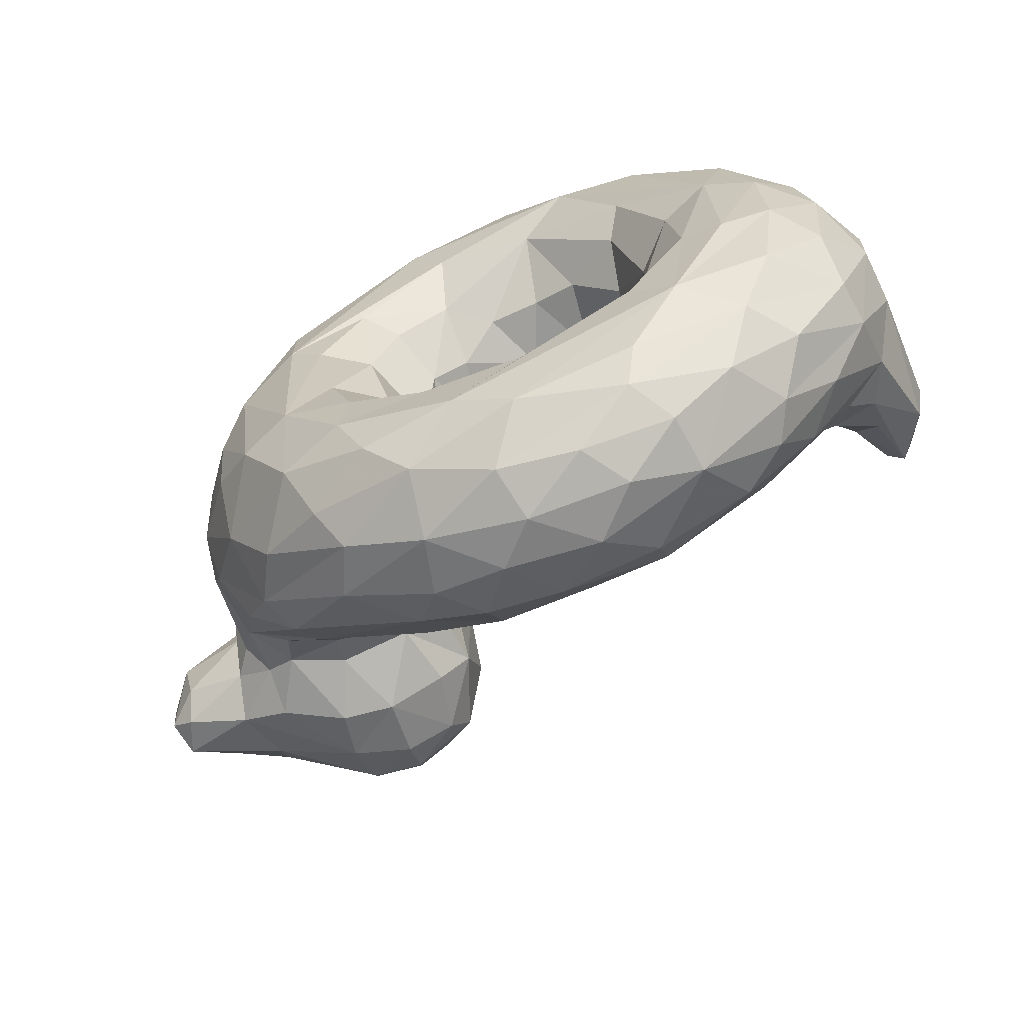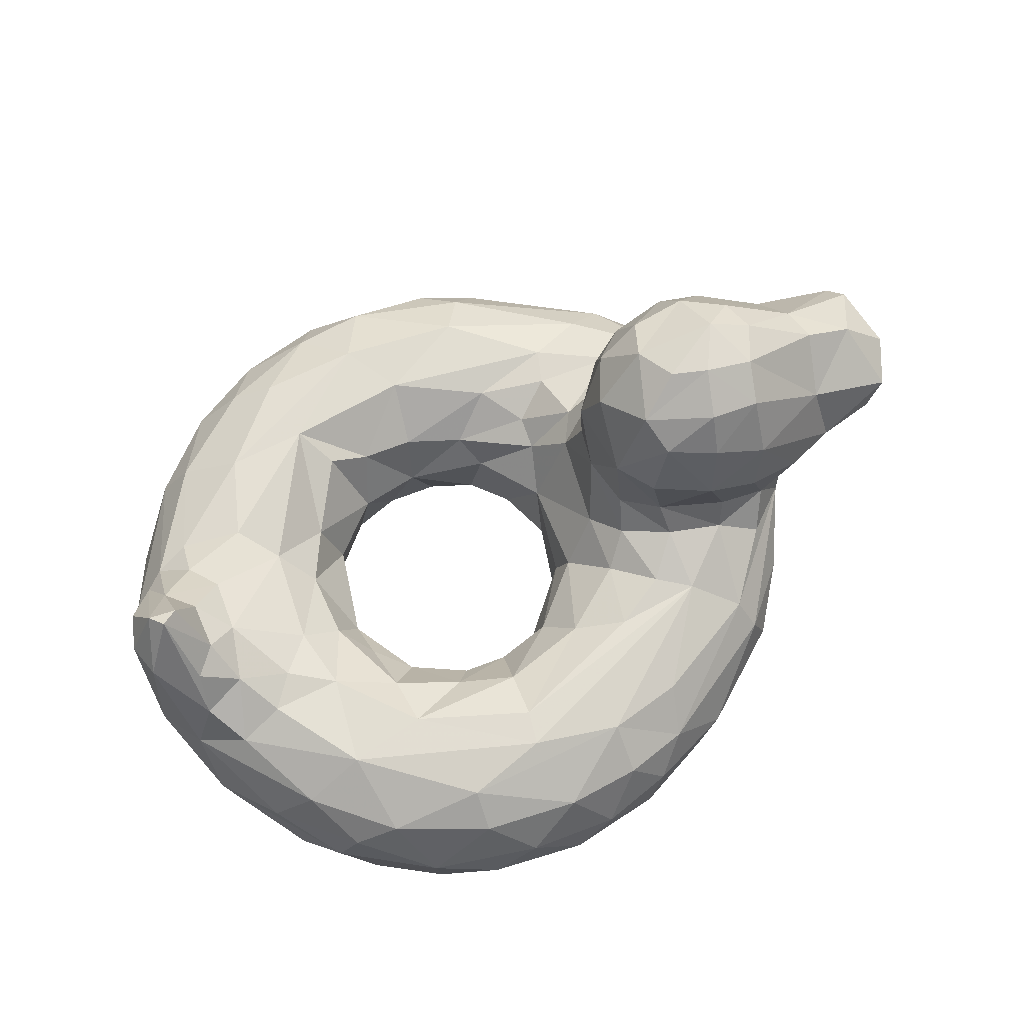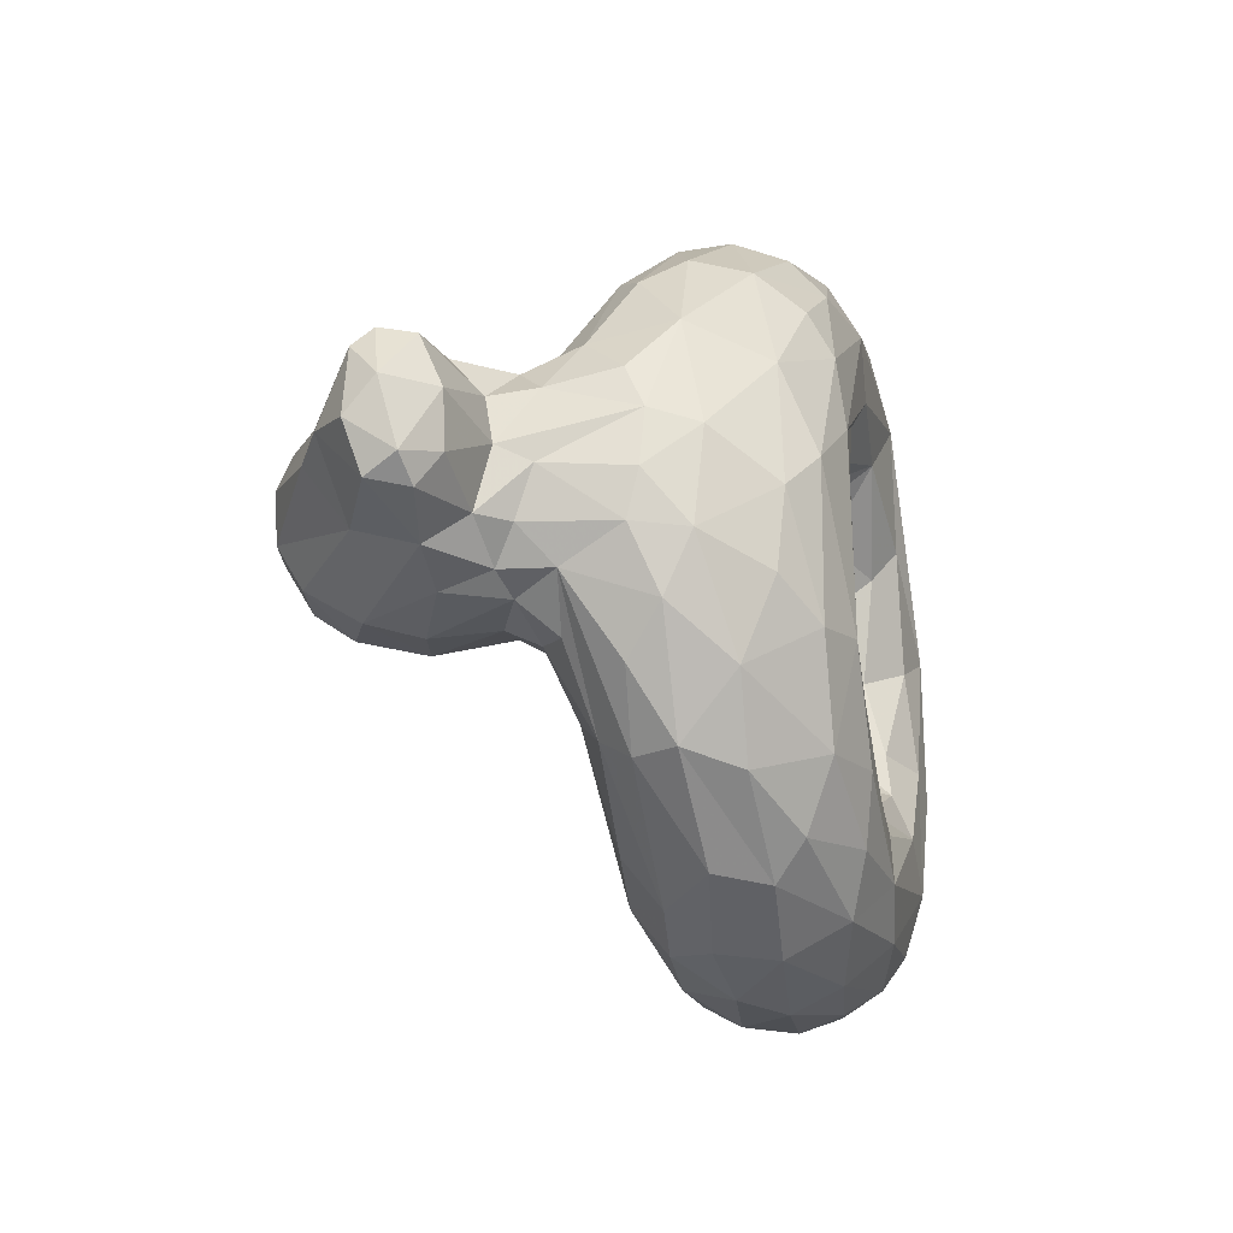
<metadata>
{"format":"obj","ext":"obj","renderer":"f3d","projection":"perspective","resolution":1024,"background":"white","views":[{"elev":-65.6,"azim":23.8,"up":"+Z"},{"elev":68.1,"azim":155.8,"up":"+Y"},{"elev":-24.3,"azim":-76.9,"up":"+Z"}]}
</metadata>
<code>
v 0.4598 0.1474 0.3393
v 0.5251 0.1254 0.2707
v 0.6359 0.1275 0.2633
v 0.6992 0.1261 0.3091
v 0.4499 0.1903 0.3257
v 0.5145 0.186 0.2613
v 0.7241 0.192 0.3176
v 0.4141 0.2418 0.2799
v 0.5827 0.2338 0.2022
v 0.3854 0.2705 0.3106
v 0.5936 0.2564 0.1079
v 0.272 0.2748 0.2659
v 0.9401 0.2647 0.3046
v 0.1732 0.237 0.2948
v 0.4936 0.2079 0.03948
v 0.8367 0.1811 0.1019
v 0.9646 0.2155 0.2909
v 0.1839 0.1467 0.2616
v 0.2524 0.1485 0.1514
v 0.9615 0.147 0.2467
v 0.2281 0.05388 0.2961
v 0.6559 0.07046 0.02028
v 0.279 0.02166 0.2626
v 0.6088 0.01308 0.07294
v 0.7386 0.01811 0.09828
v 0.3259 0.0008297 0.4806
v 0.4346 0.05676 0.3484
v 0.4756 0.04727 0.2702
v 0.6415 0.03437 0.2218
v 0.6749 0.06758 0.2656
v 0.263 0.3086 0.2809
v 0.1717 0.2925 0.2982
v 0.2338 0.3719 0.2667
v 0.1139 0.3425 0.3004
v 0.2186 0.4852 0.3189
v 0.9342 0.3067 0.3361
v 0.949 0.3807 0.3875
v 0.58 0.1468 0.5341
v 0.6488 0.1511 0.5219
v 0.4294 0.2339 0.516
v 0.7879 0.2465 0.4641
v 0.378 0.2744 0.4842
v 0.375 0.2552 0.5861
v 0.7924 0.2556 0.6014
v 0.8234 0.2603 0.5093
v 0.8723 0.2828 0.4466
v 0.2976 0.2663 0.5362
v 0.4653 0.2524 0.6697
v 0.8533 0.2224 0.6305
v 0.9314 0.2404 0.5095
v 0.1856 0.2165 0.5203
v 0.2699 0.2033 0.63
v 0.8077 0.1806 0.709
v 0.8852 0.1769 0.6402
v 0.9762 0.2047 0.4852
v 0.7178 0.1213 0.7662
v 0.8658 0.1116 0.6732
v 0.9778 0.125 0.5037
v 0.7992 0.06749 0.7091
v 0.9178 0.07841 0.5932
v 0.9463 0.05853 0.5059
v 0.5985 0.0103 0.7102
v 0.6775 0.0009205 0.66
v 0.853 0.0004279 0.4633
v 0.6253 0.01577 0.5967
v 0.5526 0.07906 0.5386
v 0.2465 0.3082 0.5084
v 0.2624 0.3784 0.5199
v 0.125 0.3258 0.4861
v 0.9809 0.3192 0.4359
v 0.1096 0.4518 0.3858
v 0.007427 0.3812 0.3727
v 0.8756 0.2916 0.3832
v 0.9834 0.3214 0.3579
v 0.1368 0.2491 0.3803
v 0.4447 0.1818 0.4329
v 0.4099 0.2457 0.3494
v 0.1507 0.159 0.3734
v 0.9629 0.05816 0.4197
v 0.5739 0.1635 0.2514
v 0.6258 0.1798 0.2495
v 0.6865 0.1739 0.2839
v 0.4865 0.234 0.228
v 0.644 0.2194 0.2275
v 0.7166 0.2316 0.2547
v 0.4302 0.2526 0.2055
v 0.3713 0.2589 0.2383
v 0.3337 0.2551 0.2125
v 0.5864 0.2566 0.1468
v 0.7128 0.2539 0.1952
v 0.785 0.2519 0.281
v 0.8355 0.2647 0.3107
v 0.4943 0.246 0.08902
v 0.8001 0.2531 0.1787
v 0.6834 0.244 0.08415
v 0.8639 0.2597 0.2755
v 0.914 0.2382 0.2611
v 0.2835 0.2264 0.175
v 0.2239 0.2454 0.2505
v 0.2695 0.1931 0.1512
v 0.4209 0.198 0.06029
v 0.578 0.2135 0.03182
v 0.6853 0.2135 0.04448
v 0.7881 0.2132 0.09071
v 0.8683 0.2155 0.1653
v 0.2095 0.1852 0.2156
v 0.3572 0.1432 0.07057
v 0.4726 0.09836 0.02178
v 0.4554 0.1605 0.02778
v 0.5369 0.1541 0.006334
v 0.6891 0.12 0.01352
v 0.6385 0.1676 0.009253
v 0.7588 0.1488 0.04032
v 0.8594 0.1389 0.1083
v 0.9128 0.1699 0.1796
v 0.2331 0.08889 0.2137
v 0.2848 0.0933 0.1367
v 0.3621 0.05621 0.09863
v 0.3837 0.08897 0.06369
v 0.5696 0.05682 0.02285
v 0.5811 0.1109 0.00166
v 0.8222 0.07649 0.09034
v 0.9573 0.09897 0.2517
v 0.8947 0.09538 0.1525
v 0.3354 0.02494 0.165
v 0.4379 0.01345 0.1095
v 0.4832 0.03443 0.05778
v 0.7227 0.04061 0.06085
v 0.8565 0.04352 0.1508
v 0.3378 0.0009409 0.2734
v 0.4094 0.001414 0.174
v 0.7962 0.004041 0.1806
v 0.8601 0.001531 0.3055
v 0.3852 0.01261 0.3357
v 0.4166 0.006118 0.2442
v 0.506 0.006612 0.1829
v 0.7451 0.005636 0.2253
v 0.7375 0.02441 0.2721
v 0.7594 0.03139 0.3257
v 0.5427 0.04845 0.2337
v 0.6183 0.01353 0.186
v 0.4687 0.1028 0.3194
v 0.2056 0.2839 0.2834
v 0.2893 0.3842 0.2744
v 0.1686 0.3431 0.28
v 0.2207 0.4278 0.2815
v 0.2796 0.4539 0.2917
v 0.1244 0.4101 0.3269
v 0.04555 0.3277 0.3194
v 0.02741 0.3672 0.3241
v 0.8915 0.2804 0.3224
v 0.4929 0.1723 0.5054
v 0.5097 0.2023 0.5355
v 0.7052 0.1437 0.4722
v 0.431 0.2219 0.4806
v 0.6314 0.213 0.5588
v 0.676 0.2322 0.563
v 0.3879 0.2558 0.5462
v 0.5627 0.2519 0.6204
v 0.6011 0.2553 0.6859
v 0.7115 0.248 0.6856
v 0.8923 0.2493 0.5242
v 0.897 0.2702 0.4837
v 0.2196 0.2487 0.5308
v 0.4062 0.1729 0.7351
v 0.4721 0.1941 0.7519
v 0.5662 0.2212 0.7493
v 0.6226 0.1731 0.7788
v 0.7576 0.226 0.7013
v 0.194 0.1298 0.5403
v 0.2331 0.1771 0.6084
v 0.2566 0.1349 0.6404
v 0.3113 0.1552 0.6856
v 0.5333 0.1498 0.7823
v 0.7223 0.1813 0.7532
v 0.9429 0.1379 0.5743
v 0.2801 0.07725 0.6324
v 0.3506 0.1095 0.7123
v 0.464 0.1011 0.7646
v 0.5857 0.1036 0.7854
v 0.2371 0.04999 0.5091
v 0.3032 0.03156 0.5967
v 0.3735 0.02195 0.6532
v 0.3748 0.05819 0.7001
v 0.5713 0.04362 0.7554
v 0.7113 0.03206 0.7223
v 0.7712 0.007739 0.6439
v 0.8678 0.04022 0.62
v 0.8755 0.01406 0.545
v 0.3216 0.008811 0.5545
v 0.4781 0.003093 0.6652
v 0.4139 0.008514 0.5298
v 0.5161 0.006005 0.6111
v 0.7452 0.008691 0.5508
v 0.7984 0.01236 0.4313
v 0.4483 0.03699 0.5019
v 0.4695 0.09565 0.4731
v 0.5062 0.043 0.5446
v 0.661 0.07135 0.5289
v 0.7258 0.03392 0.5124
v 0.5068 0.1044 0.5093
v 0.6101 0.07887 0.5418
v 0.3464 0.3126 0.4788
v 0.2839 0.2886 0.5107
v 0.1791 0.2747 0.493
v 0.3418 0.3791 0.4902
v 0.1836 0.3468 0.5136
v 0.3511 0.449 0.462
v 0.2506 0.4363 0.5076
v 0.1207 0.3701 0.4836
v 0.2018 0.4272 0.5001
v 0.02901 0.3615 0.4682
v 0.9524 0.2542 0.4855
v 0.936 0.3137 0.4472
v 0.7299 0.1072 0.4019
v 0.1572 0.1723 0.3254
v 0.9956 0.1743 0.3521
v 0.9932 0.116 0.3623
v 0.1736 0.1058 0.4209
v 0.1745 0.1164 0.3214
v 0.9534 0.0584 0.3076
v 0.2247 0.04416 0.3787
v 0.9128 0.01675 0.3343
v 0.2611 0.0169 0.4219
v 0.8137 0.003942 0.3219
v 0.4496 0.1157 0.406
v 0.3773 0.3079 0.3355
v 0.3921 0.3205 0.3898
v 0.1481 0.2695 0.3303
v 0.1243 0.2831 0.3956
v 0.3876 0.3838 0.4346
v 0.3449 0.4807 0.3536
v 0.3751 0.445 0.4114
v 0.2078 0.5085 0.3612
v 0.2995 0.5131 0.3819
v 0.2614 0.5195 0.3668
v 0.1871 0.5044 0.4057
v 0.03971 0.3028 0.4081
v 0.01682 0.3336 0.3405
v 0.05246 0.3039 0.3534
v 0.9941 0.3107 0.3996
v 0.9082 0.3149 0.3642
v 0.7557 0.2133 0.4288
v 0.7281 0.1553 0.3655
v 0.1625 0.1751 0.4802
v 0.9941 0.1266 0.4412
v 0.9076 0.01289 0.4378
v 0.3647 0.005402 0.4474
v 0.7541 0.05045 0.4058
v 0.1542 0.248 0.4631
v 0.1272 0.2917 0.445
v 0.3204 0.5009 0.4267
v 0.2316 0.5188 0.4202
v 0.1175 0.4446 0.4252
v 0.1966 0.4928 0.4457
v 0.03529 0.3245 0.461
v 0.01908 0.3808 0.4464
v 0.0009646 0.3491 0.4071
v 0.9078 0.3197 0.4164
v 0.9312 0.3745 0.4005
v 0.7547 0.214 0.3528
v 0.7989 0.2501 0.3525
v 0.3332 0.2796 0.2811
v 0.408 0.2355 0.1098
v 0.7528 0.08599 0.04414
v 0.894 0.02856 0.2303
v 0.5441 0.001999 0.1104
v 0.7186 0.07638 0.318
v 0.5943 0.09626 0.2511
v 0.3381 0.3149 0.3046
v 0.351 0.3865 0.3049
v 0.3326 0.4566 0.3152
v 0.2742 0.4934 0.3198
v 0.5725 0.2073 0.5583
v 0.7245 0.207 0.4881
v 0.4634 0.2433 0.5675
v 0.7017 0.255 0.6057
v 0.3122 0.2374 0.6136
v 0.437 0.2225 0.7133
v 0.6472 0.2252 0.7405
v 0.8001 0.1251 0.7266
v 0.6711 0.07021 0.7649
v 0.4843 0.03647 0.7333
v 0.4164 0.03668 0.4352
v 0.7143 0.08287 0.4724
v 0.3136 0.4289 0.4959
v 0.3036 0.4827 0.4706
v 0.2415 0.4861 0.4764
v 0.1245 0.3 0.3306
v 0.3821 0.3945 0.3438
v 0.3985 0.2656 0.45
v 0.154 0.1544 0.4326
v 0.3843 0.322 0.4351
v 0.05272 0.4207 0.3864
v 0.9628 0.3723 0.4049
f 2 1 142
f 6 1 2
f 81 82 84
f 83 5 6
f 9 80 84
f 80 81 84
f 9 84 90
f 261 85 7
f 85 261 91
f 261 262 91
f 10 8 87
f 86 8 83
f 89 86 83
f 86 89 88
f 11 88 89
f 9 90 89
f 89 90 11
f 96 94 91
f 92 91 262
f 264 88 93
f 11 94 95
f 97 94 96
f 96 151 97
f 13 97 151
f 12 88 98
f 14 98 100
f 264 98 88
f 101 100 98
f 93 101 264
f 93 102 15
f 93 95 102
f 112 102 103
f 94 104 95
f 104 105 16
f 17 97 13
f 105 97 17
f 19 100 107
f 108 109 110
f 107 109 108
f 109 15 110
f 121 110 112
f 112 110 102
f 111 121 112
f 112 103 113
f 103 104 113
f 112 113 111
f 113 104 16
f 16 114 113
f 114 115 20
f 115 17 20
f 19 116 18
f 21 220 116
f 116 19 117
f 117 19 119
f 107 119 19
f 117 119 118
f 108 119 107
f 108 110 121
f 111 22 121
f 120 121 22
f 128 265 122
f 265 22 111
f 128 22 265
f 114 124 122
f 20 124 114
f 129 124 123
f 124 20 123
f 116 23 21
f 117 125 116
f 117 118 125
f 126 125 118
f 127 118 119
f 119 108 127
f 118 127 126
f 120 127 108
f 127 120 24
f 24 120 128
f 24 128 25
f 129 128 122
f 129 266 132
f 266 123 221
f 267 131 126
f 132 24 25
f 223 132 266
f 135 134 130
f 130 131 135
f 131 267 136
f 267 137 141
f 141 137 29
f 137 225 138
f 28 134 135
f 141 140 136
f 140 141 29
f 29 30 269
f 30 138 268
f 268 139 215
f 28 2 142
f 2 140 269
f 80 269 3
f 269 30 3
f 3 30 268
f 10 263 227
f 12 143 31
f 144 271 270
f 33 144 31
f 143 145 33
f 143 32 145
f 271 144 272
f 147 272 144
f 33 146 144
f 147 144 146
f 146 35 147
f 273 147 35
f 273 272 147
f 146 145 34
f 148 35 146
f 148 34 150
f 13 36 37
f 152 197 76
f 197 152 201
f 152 153 38
f 274 156 38
f 76 155 152
f 155 40 153
f 153 276 274
f 274 159 156
f 39 157 275
f 41 275 277
f 155 42 40
f 158 43 276
f 159 276 43
f 159 43 48
f 48 160 159
f 277 159 160
f 42 47 158
f 43 158 47
f 47 278 43
f 278 48 43
f 48 167 160
f 160 280 161
f 44 160 161
f 44 161 169
f 49 44 169
f 44 49 162
f 50 163 162
f 45 163 46
f 52 279 278
f 48 279 167
f 279 166 167
f 167 168 280
f 175 280 168
f 280 175 169
f 169 175 53
f 55 50 54
f 50 55 213
f 170 51 245
f 172 171 170
f 52 51 171
f 171 173 52
f 165 52 173
f 178 179 165
f 165 174 166
f 168 167 174
f 281 175 56
f 57 53 281
f 57 176 54
f 54 176 55
f 181 177 170
f 172 170 177
f 184 178 177
f 283 179 184
f 179 283 180
f 185 180 283
f 282 59 56
f 60 57 188
f 182 183 177
f 185 186 282
f 185 62 186
f 188 59 186
f 186 187 188
f 183 182 190
f 283 183 191
f 191 62 283
f 191 63 62
f 187 186 62
f 64 187 63
f 187 64 189
f 192 26 248
f 26 192 193
f 26 193 191
f 65 63 193
f 284 196 192
f 197 198 196
f 198 192 196
f 202 65 66
f 199 65 202
f 199 285 200
f 194 200 195
f 226 197 284
f 197 201 198
f 201 66 198
f 201 38 66
f 38 39 202
f 285 199 39
f 285 39 154
f 67 204 203
f 67 164 204
f 67 207 205
f 287 286 208
f 286 287 209
f 206 286 68
f 209 211 68
f 207 68 211
f 288 211 209
f 210 211 254
f 211 210 207
f 210 212 69
f 256 69 212
f 214 50 213
f 214 46 163
f 213 295 214
f 260 214 295
f 260 259 214
f 226 1 76
f 10 228 77
f 14 106 18
f 216 18 220
f 220 78 216
f 17 217 20
f 218 217 246
f 220 222 219
f 218 221 123
f 21 23 222
f 224 23 130
f 247 133 223
f 64 133 247
f 248 130 134
f 134 284 248
f 226 284 27
f 226 27 142
f 226 142 1
f 10 227 228
f 216 75 229
f 75 230 289
f 14 229 32
f 289 32 229
f 32 289 34
f 228 227 290
f 290 233 231
f 272 290 271
f 232 235 252
f 232 236 235
f 272 273 232
f 237 253 234
f 148 234 35
f 237 234 71
f 34 289 149
f 289 240 149
f 289 230 240
f 239 240 238
f 239 149 240
f 71 148 294
f 150 149 239
f 239 258 72
f 92 73 151
f 259 242 73
f 73 242 151
f 74 37 295
f 260 37 242
f 154 244 215
f 244 154 243
f 261 244 243
f 291 76 77
f 41 262 243
f 77 228 291
f 78 219 292
f 222 181 219
f 219 170 292
f 246 58 61
f 218 246 79
f 181 222 224
f 224 26 190
f 189 64 247
f 285 215 249
f 291 228 293
f 42 291 203
f 51 205 250
f 251 250 205
f 292 230 75
f 205 69 251
f 206 203 231
f 293 231 203
f 236 253 235
f 252 235 253
f 253 288 252
f 287 252 288
f 208 252 287
f 288 253 255
f 69 256 251
f 294 254 71
f 72 257 294
f 212 254 257
f 258 256 212
f 258 238 256
f 217 241 246
f 46 259 73
f 6 5 1
f 80 6 2
f 3 81 80
f 3 82 81
f 82 3 4
f 244 82 4
f 82 244 7
f 8 77 5
f 5 83 8
f 9 6 80
f 9 83 6
f 84 85 90
f 84 82 85
f 82 7 85
f 77 8 10
f 8 86 87
f 83 9 89
f 94 11 90
f 85 91 90
f 90 91 94
f 91 92 96
f 10 87 263
f 263 87 88
f 88 12 263
f 87 86 88
f 88 11 93
f 95 93 11
f 96 92 151
f 98 99 12
f 98 14 99
f 98 264 101
f 15 101 93
f 103 102 95
f 104 103 95
f 105 104 94
f 94 97 105
f 106 14 100
f 19 18 106
f 106 100 19
f 101 107 100
f 107 101 109
f 15 109 101
f 102 110 15
f 16 105 115
f 114 16 115
f 105 17 115
f 220 18 116
f 108 121 120
f 113 265 111
f 113 114 122
f 113 122 265
f 129 122 124
f 23 116 125
f 120 22 128
f 25 129 132
f 128 129 25
f 123 266 129
f 221 223 266
f 23 125 130
f 131 130 125
f 125 126 131
f 127 267 126
f 24 267 127
f 132 267 24
f 133 132 223
f 136 135 131
f 141 136 267
f 137 267 132
f 225 137 132
f 132 133 225
f 139 138 225
f 28 27 134
f 135 136 28
f 28 136 140
f 138 29 137
f 29 138 30
f 138 139 268
f 28 142 27
f 140 2 28
f 29 269 140
f 269 80 2
f 268 4 3
f 268 244 4
f 270 227 263
f 263 12 270
f 31 270 12
f 143 12 99
f 99 14 143
f 143 14 32
f 270 31 144
f 31 143 33
f 34 145 32
f 145 146 33
f 34 148 146
f 34 149 150
f 74 17 13
f 151 36 13
f 151 242 36
f 74 13 37
f 242 37 36
f 76 197 226
f 38 201 152
f 153 274 38
f 38 156 39
f 275 154 39
f 275 243 154
f 153 152 155
f 276 153 40
f 276 159 274
f 156 157 39
f 277 275 157
f 275 41 243
f 291 42 155
f 42 158 40
f 40 158 276
f 159 277 156
f 157 156 277
f 160 44 277
f 45 277 44
f 41 277 45
f 45 46 41
f 280 160 167
f 44 162 45
f 162 163 45
f 51 52 164
f 278 164 52
f 278 47 164
f 48 278 279
f 279 52 165
f 165 166 279
f 169 161 280
f 54 49 53
f 169 53 49
f 50 162 49
f 49 54 50
f 51 170 171
f 173 171 172
f 172 178 173
f 165 173 178
f 174 165 179
f 167 166 174
f 180 168 174
f 168 180 56
f 168 56 175
f 175 281 53
f 53 57 54
f 176 58 55
f 178 172 177
f 178 184 179
f 179 180 174
f 185 282 180
f 56 180 282
f 281 56 59
f 57 281 59
f 188 57 59
f 176 57 60
f 60 58 176
f 60 61 58
f 181 224 190
f 182 181 190
f 177 181 182
f 177 183 184
f 283 184 183
f 283 62 185
f 282 186 59
f 189 188 187
f 188 61 60
f 61 188 189
f 189 247 61
f 191 190 26
f 191 183 190
f 62 63 187
f 248 284 192
f 191 193 63
f 194 63 65
f 63 194 64
f 195 64 194
f 196 284 197
f 193 192 198
f 65 193 198
f 198 66 65
f 200 65 199
f 65 200 194
f 249 200 285
f 195 200 249
f 66 38 202
f 39 199 202
f 154 215 285
f 203 204 42
f 47 42 204
f 47 204 164
f 164 67 205
f 164 205 51
f 68 67 206
f 203 206 67
f 207 67 68
f 69 205 207
f 286 206 208
f 288 209 287
f 209 68 286
f 69 207 210
f 254 212 210
f 55 70 213
f 214 163 50
f 46 214 259
f 70 295 213
f 5 76 1
f 7 244 261
f 77 76 5
f 262 261 243
f 262 73 92
f 75 216 78
f 18 216 14
f 123 20 218
f 217 218 20
f 219 78 220
f 222 220 21
f 221 218 79
f 222 23 224
f 79 223 221
f 130 26 224
f 130 248 26
f 133 64 225
f 225 195 139
f 284 134 27
f 195 249 139
f 139 249 215
f 215 244 268
f 14 216 229
f 289 229 75
f 290 231 228
f 227 270 290
f 271 290 270
f 290 272 232
f 290 232 233
f 236 232 273
f 234 236 35
f 273 35 236
f 253 236 234
f 234 148 71
f 240 230 238
f 150 294 148
f 72 294 150
f 238 258 239
f 72 150 239
f 241 217 74
f 74 217 17
f 74 295 241
f 76 291 155
f 41 46 73
f 262 41 73
f 75 78 292
f 245 250 292
f 170 245 292
f 245 51 250
f 58 246 55
f 170 219 181
f 61 79 246
f 79 61 247
f 247 223 79
f 64 195 225
f 291 293 203
f 250 251 230
f 230 292 250
f 228 231 293
f 233 232 252
f 252 208 233
f 208 231 233
f 208 206 231
f 237 255 253
f 254 237 71
f 254 255 237
f 255 254 211
f 211 288 255
f 251 256 238
f 230 251 238
f 254 294 257
f 212 257 258
f 72 258 257
f 55 246 70
f 241 70 246
f 295 70 241
f 242 259 260
f 295 37 260

</code>
